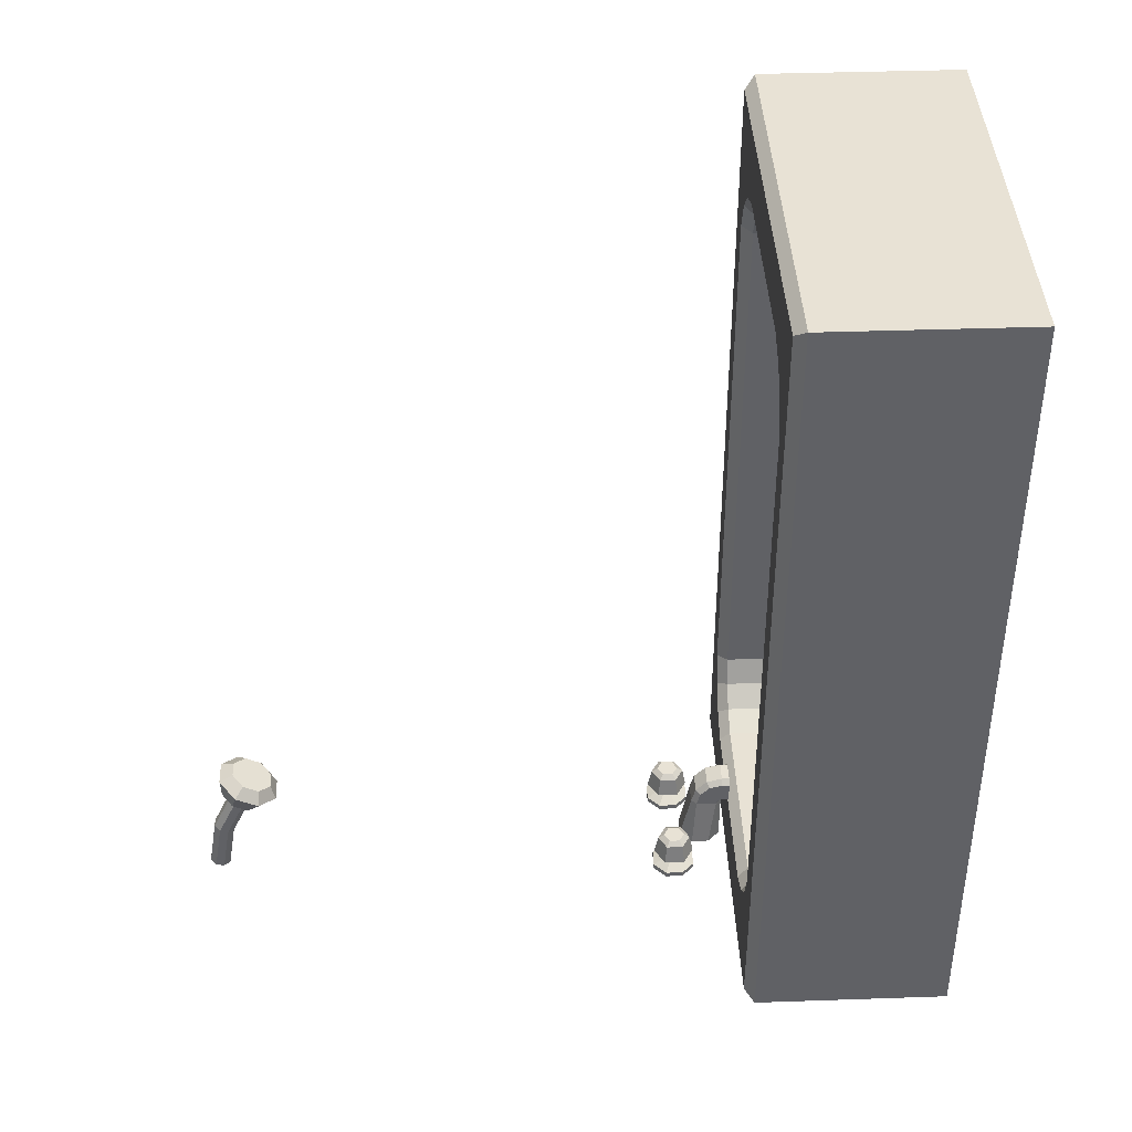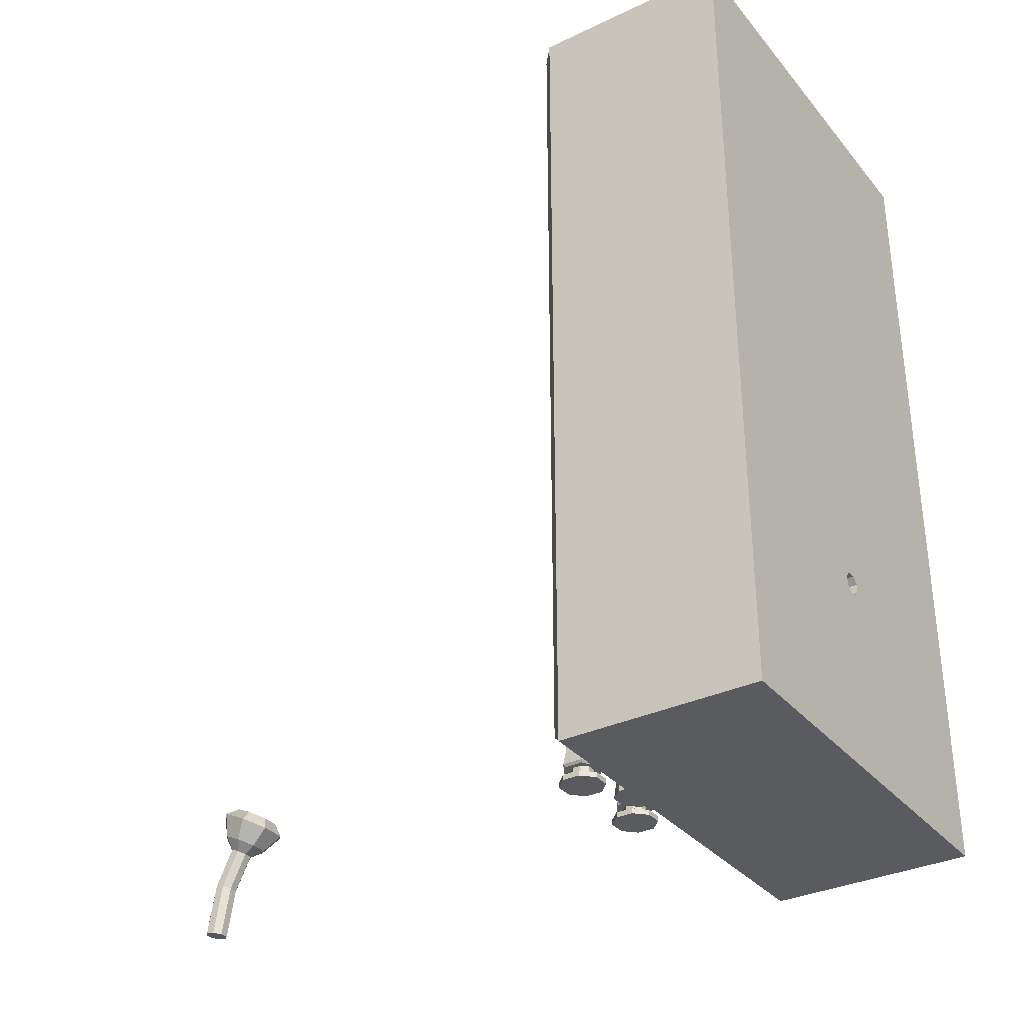
<metadata>
{"format":"obj","ext":"obj","renderer":"f3d","projection":"perspective","resolution":1024,"background":"white","views":[{"elev":40.6,"azim":-92.4,"up":"+Z"},{"elev":-33.2,"azim":-56.8,"up":"+Z"}]}
</metadata>
<code>
o object1
g object1
v 0.1545 0.6284 -0.3625
v 0.1594 0.6256 -0.3566
v 0.1172 0.6012 -0.3566
v 0.1172 0.6069 -0.3625
v 0.1545 0.6716 -0.3625
v 0.1594 0.6744 -0.3566
v 0.1545 0.65 -0.3625
v 0.1172 0.6931 -0.3625
v 0.1172 0.6988 -0.3566
v 0.0798 0.6716 -0.3625
v 0.07487 0.6744 -0.3566
v 0.0798 0.6284 -0.3625
v 0.07487 0.6256 -0.3566
v 0.0798 0.65 -0.3625
v 0.08289 0.6302 -0.3104
v 0.08289 0.6698 -0.3104
v 0.0952 0.6373 -0.3
v 0.0952 0.6627 -0.3
v 0.1172 0.6104 -0.3104
v 0.1172 0.6246 -0.3
v 0.1514 0.6302 -0.3104
v 0.1391 0.6373 -0.3
v 0.1514 0.6698 -0.3104
v 0.1391 0.6627 -0.3
v 0.1172 0.6896 -0.3104
v 0.1172 0.6754 -0.3
v 0.1172 0.65 -0.3
v 0.1422 0.65 -0.3625
v 0.1422 0.6396 -0.3625
v 0.1275 0.625 -0.3625
v 0.1068 0.625 -0.3625
v 0.09216 0.6396 -0.3625
v 0.09216 0.65 -0.3625
v 0.09216 0.6604 -0.3625
v 0.1068 0.675 -0.3625
v 0.1275 0.675 -0.3625
v 0.1422 0.6604 -0.3625
v 0.1422 0.6604 -0.375
v 0.1275 0.675 -0.375
v 0.1672 0.6707 -0.3875
v 0.1379 0.7 -0.3875
v 0.1422 0.6396 -0.375
v 0.1672 0.6293 -0.3875
v 0.1275 0.625 -0.375
v 0.1379 0.6 -0.3875
v 0.1068 0.625 -0.375
v 0.09645 0.6 -0.3875
v 0.09216 0.6396 -0.375
v 0.06716 0.6293 -0.3875
v 0.09216 0.6604 -0.375
v 0.06716 0.6707 -0.3875
v 0.1068 0.675 -0.375
v 0.09645 0.7 -0.3875
v 0.09645 0.7 -0.4
v 0.06716 0.6707 -0.4
v 0.1379 0.7 -0.4
v 0.1379 0.6 -0.4
v 0.1672 0.6293 -0.4
v 0.1672 0.6707 -0.4
v 0.06716 0.6293 -0.4
v 0.09645 0.6 -0.4
v 0.1172 0.65 -0.4
f 1 2 4
f 2 3 4
f 2 1 7
f 7 5 6
f 6 2 7
f 8 9 6
f 8 6 5
f 10 11 9
f 10 9 8
f 14 12 13
f 13 11 14
f 11 10 14
f 16 11 13
f 16 13 15
f 15 17 16
f 17 18 16
f 19 20 15
f 20 17 15
f 21 22 19
f 22 20 19
f 23 24 22
f 23 22 21
f 25 26 24
f 25 24 23
f 16 18 26
f 16 26 25
f 22 24 27
f 17 20 27
f 18 17 27
f 26 18 27
f 24 26 27
f 20 22 27
f 15 13 3
f 15 3 19
f 25 9 16
f 9 11 16
f 23 6 25
f 6 9 25
f 21 2 23
f 2 6 23
f 29 28 7
f 5 7 37
f 8 5 36
f 10 8 35
f 35 34 10
f 34 33 14
f 12 14 32
f 4 12 31
f 1 4 30
f 4 31 30
f 12 32 31
f 14 33 32
f 34 14 10
f 8 36 35
f 5 37 36
f 7 28 37
f 30 29 1
f 29 7 1
f 39 36 37
f 39 37 38
f 38 40 39
f 40 41 39
f 42 43 38
f 43 40 38
f 44 45 43
f 44 43 42
f 46 47 45
f 46 45 44
f 48 49 47
f 48 47 46
f 50 51 48
f 51 49 48
f 52 53 50
f 53 51 50
f 53 54 51
f 54 55 51
f 41 56 53
f 56 54 53
f 61 60 62
f 58 57 62
f 59 58 62
f 56 59 62
f 54 56 62
f 55 54 62
f 60 55 62
f 57 61 62
f 51 55 49
f 55 60 49
f 49 60 61
f 49 61 47
f 47 61 57
f 47 57 45
f 45 57 58
f 45 58 43
f 43 58 40
f 58 59 40
f 39 41 52
f 41 53 52
f 40 59 41
f 59 56 41
f 28 29 42
f 38 28 42
f 38 37 28
f 42 29 44
f 29 30 44
f 44 30 46
f 30 31 46
f 46 31 48
f 31 32 48
f 48 32 33
f 33 34 50
f 48 33 50
f 50 34 35
f 50 35 52
f 52 35 36
f 52 36 39
f 4 3 12
f 3 13 12
f 19 3 2
f 19 2 21
o object2
g object2
v -0.1379 0.7 -0.3875
v -0.1379 0.7 -0.4
v -0.09645 0.7 -0.4
v -0.09645 0.7 -0.3875
v -0.06716 0.6707 -0.4
v -0.06716 0.6707 -0.3875
v -0.06716 0.6293 -0.4
v -0.06716 0.6293 -0.3875
v -0.09645 0.6 -0.4
v -0.09645 0.6 -0.3875
v -0.1379 0.6 -0.4
v -0.1379 0.6 -0.3875
v -0.1672 0.6293 -0.4
v -0.1672 0.6293 -0.3875
v -0.1672 0.6707 -0.4
v -0.1672 0.6707 -0.3875
v -0.1422 0.6396 -0.375
v -0.1422 0.6604 -0.375
v -0.1275 0.675 -0.375
v -0.1422 0.6604 -0.3625
v -0.1275 0.675 -0.3625
v -0.1068 0.675 -0.3625
v -0.1068 0.675 -0.375
v -0.09216 0.6604 -0.3625
v -0.09216 0.6604 -0.375
v -0.09216 0.6396 -0.3625
v -0.09216 0.6396 -0.375
v -0.09216 0.65 -0.3625
v -0.1068 0.625 -0.3625
v -0.1068 0.625 -0.375
v -0.1275 0.625 -0.3625
v -0.1275 0.625 -0.375
v -0.1422 0.6396 -0.3625
v -0.1422 0.65 -0.3625
v -0.0798 0.65 -0.3625
v -0.0798 0.6284 -0.3625
v -0.1172 0.6069 -0.3625
v -0.1545 0.6284 -0.3625
v -0.1545 0.65 -0.3625
v -0.1545 0.6716 -0.3625
v -0.1172 0.6931 -0.3625
v -0.0798 0.6716 -0.3625
v -0.1594 0.6744 -0.3566
v -0.1594 0.6256 -0.3566
v -0.1514 0.6698 -0.3104
v -0.1514 0.6302 -0.3104
v -0.1172 0.6896 -0.3104
v -0.1172 0.6988 -0.3566
v -0.08289 0.6698 -0.3104
v -0.07487 0.6744 -0.3566
v -0.08289 0.6302 -0.3104
v -0.07487 0.6256 -0.3566
v -0.1172 0.6104 -0.3104
v -0.1172 0.6012 -0.3566
v -0.1172 0.6246 -0.3
v -0.0952 0.6373 -0.3
v -0.1391 0.6373 -0.3
v -0.1391 0.6627 -0.3
v -0.1172 0.6754 -0.3
v -0.0952 0.6627 -0.3
v -0.1172 0.65 -0.3
v -0.1172 0.65 -0.4
f 66 65 63
f 65 64 63
f 68 67 66
f 67 65 66
f 70 69 68
f 69 67 68
f 72 71 69
f 72 69 70
f 74 73 71
f 74 71 72
f 76 75 73
f 76 73 74
f 78 77 76
f 77 75 76
f 80 78 79
f 78 76 79
f 81 63 80
f 63 78 80
f 80 82 83
f 80 83 81
f 81 83 84
f 81 84 85
f 85 84 86
f 85 86 87
f 90 88 89
f 87 90 89
f 87 86 90
f 89 88 92
f 88 91 92
f 92 91 94
f 91 93 94
f 94 93 79
f 93 95 79
f 101 96 95
f 100 95 93
f 93 91 99
f 91 98 99
f 88 97 98
f 104 97 86
f 84 103 104
f 83 102 103
f 83 82 102
f 84 83 103
f 104 86 84
f 97 90 86
f 88 90 97
f 91 88 98
f 93 99 100
f 82 101 102
f 82 96 101
f 100 101 95
f 101 100 106
f 106 105 101
f 105 102 101
f 107 105 108
f 105 106 108
f 109 110 107
f 110 105 107
f 111 112 109
f 112 110 109
f 113 114 112
f 113 112 111
f 115 116 114
f 115 114 113
f 113 118 115
f 118 117 115
f 115 117 108
f 117 119 108
f 117 118 123
f 120 119 123
f 121 120 123
f 122 121 123
f 118 122 123
f 119 117 123
f 111 122 113
f 122 118 113
f 109 121 122
f 109 122 111
f 107 120 121
f 107 121 109
f 108 119 120
f 108 120 107
f 108 106 116
f 108 116 115
f 99 116 100
f 116 106 100
f 98 114 99
f 114 116 99
f 114 98 97
f 97 104 112
f 112 114 97
f 103 110 112
f 103 112 104
f 102 105 110
f 102 110 103
f 79 95 96
f 96 82 80
f 79 96 80
f 79 76 74
f 79 74 94
f 94 74 72
f 94 72 92
f 92 72 70
f 92 70 89
f 89 70 87
f 70 68 87
f 87 68 85
f 68 66 85
f 85 66 81
f 66 63 81
f 63 64 78
f 64 77 78
f 73 75 124
f 69 71 124
f 67 69 124
f 65 67 124
f 64 65 124
f 77 64 124
f 75 77 124
f 71 73 124
o object3
g object3
v 0.0375 0.5875 -0.275
v 0.0375 0.5375 -0.275
v 0.0375 0.5358 -0.2687
v 0.0375 0.5312 -0.2642
v 0.0375 0.525 -0.2625
v 0.0375 0.5062 -0.2625
v 0.0375 0.5062 -0.2125
v 0.0375 0.525 -0.2125
v 0.0375 0.5563 -0.2209
v 0.0375 0.5791 -0.2437
v 0.025 0.525 -0.275
v 0.025 0.5062 -0.275
v -0.025 0.525 -0.275
v -0.025 0.5062 -0.275
v -0.02071 0.525 -0.4
v 0.02071 0.525 -0.4
v 0.05 0.5543 -0.4
v 0.05 0.5957 -0.4
v 0.02071 0.625 -0.4
v -0.02071 0.625 -0.4
v -0.05 0.5957 -0.4
v -0.05 0.5543 -0.4
v 0 0.575 -0.4
v 0.025 0.6 -0.275
v -0.025 0.6 -0.275
v 0.025 0.59 -0.2375
v -0.025 0.59 -0.2375
v -0.0375 0.5875 -0.275
v -0.0375 0.5791 -0.2437
v -0.0375 0.5563 -0.2209
v -0.025 0.5625 -0.21
v -0.0375 0.525 -0.2125
v -0.025 0.525 -0.2
v 0.025 0.5625 -0.21
v 0.025 0.525 -0.2
v 0.025 0.5062 -0.2
v -0.025 0.5062 -0.2
v -0.0375 0.5062 -0.2125
v -0.0375 0.5375 -0.275
v -0.0375 0.5358 -0.2687
v -0.0375 0.5312 -0.2642
v -0.0375 0.525 -0.2625
v -0.0375 0.5062 -0.2625
v -0 0.5062 -0.2375
f 131 130 129
f 134 129 128
f 128 127 134
f 127 126 134
f 126 125 134
f 134 133 132
f 134 132 129
f 132 131 129
f 128 135 127
f 129 135 128
f 129 130 136
f 129 136 135
f 135 136 137
f 136 138 137
f 140 135 139
f 135 137 139
f 141 126 140
f 126 135 140
f 146 145 147
f 140 139 147
f 141 140 147
f 142 141 147
f 143 142 147
f 144 143 147
f 145 144 147
f 139 146 147
f 143 148 142
f 148 125 142
f 144 149 148
f 144 148 143
f 149 151 150
f 149 150 148
f 152 153 151
f 149 152 151
f 151 153 154
f 151 154 155
f 154 156 157
f 155 154 157
f 155 157 159
f 155 159 158
f 157 161 160
f 157 160 159
f 156 162 161
f 156 161 157
f 166 167 162
f 165 166 153
f 153 163 164
f 153 152 163
f 156 154 153
f 153 164 165
f 166 156 153
f 166 162 156
f 165 137 166
f 164 137 165
f 163 137 164
f 151 155 158
f 151 158 150
f 145 152 149
f 145 149 144
f 146 163 152
f 146 152 145
f 139 137 163
f 139 163 146
f 137 138 166
f 138 167 166
f 136 130 168
f 167 138 168
f 162 167 168
f 161 162 168
f 160 161 168
f 131 160 168
f 130 131 168
f 138 136 168
f 159 160 132
f 160 131 132
f 159 132 133
f 159 133 158
f 133 134 150
f 158 133 150
f 150 134 125
f 150 125 148
f 142 125 141
f 125 126 141
f 127 135 126
o object4
g object4
v 0.02493 1.739 -0.2557
v 0.04995 1.719 -0.2376
v 0.04995 1.756 -0.2198
v 0.025 1.757 -0.2467
v 0.025 1.739 -0.2556
v 0.02066 1.782 -0.2072
v 0.01036 1.771 -0.2405
v -0.02076 1.782 -0.2072
v -0.01036 1.771 -0.2405
v -0.05005 1.756 -0.2198
v -0.02505 1.757 -0.2468
v -0.025 1.757 -0.2468
v -0.02505 1.739 -0.2557
v -0.01041 1.726 -0.262
v 0.0103 1.726 -0.262
v 0.01036 1.726 -0.262
v -0.01036 1.726 -0.262
v -0.025 1.739 -0.2557
v 0.01036 1.766 -0.3459
v -0.01036 1.766 -0.3459
v -0.01036 1.786 -0.4658
v 0.01036 1.786 -0.4658
v 0.025 1.78 -0.3415
v 0.025 1.8 -0.4634
v 0.025 1.8 -0.3352
v 0.025 1.82 -0.4599
v 0.01036 1.814 -0.3308
v 0.01036 1.835 -0.4575
v -0.01036 1.814 -0.3308
v -0.01036 1.835 -0.4575
v -0.025 1.8 -0.3352
v -0.025 1.82 -0.4599
v -0.025 1.78 -0.3415
v -0.025 1.8 -0.4634
v -0 1.81 -0.4616
v -0.05005 1.719 -0.2376
v -0.02076 1.692 -0.2502
v -0.07505 1.688 -0.1969
v -0.03112 1.648 -0.2159
v 0.03101 1.648 -0.2159
v 0.02066 1.692 -0.2502
v 0.07495 1.688 -0.1969
v 0.02066 1.66 -0.1825
v 0.04995 1.686 -0.1699
v -0.02076 1.66 -0.1825
v 0.04995 1.724 -0.1521
v 0.02066 1.75 -0.1395
v -0.02076 1.75 -0.1395
v -0.05005 1.724 -0.1521
v -0.05005 1.686 -0.1699
v -5.388e-05 1.705 -0.161
v -0.07505 1.744 -0.1702
v -0.03112 1.784 -0.1513
v 0.03101 1.784 -0.1513
v 0.07495 1.744 -0.1702
f 173 172 171
f 173 170 169
f 173 171 170
f 171 172 175
f 175 174 171
f 174 175 177
f 177 176 174
f 176 177 180
f 180 179 178
f 178 176 180
f 179 180 186
f 181 186 185
f 185 183 182
f 185 184 183
f 185 182 181
f 181 179 186
f 185 188 187
f 185 187 184
f 190 187 189
f 187 188 189
f 192 191 187
f 192 187 190
f 194 193 191
f 173 191 172
f 191 193 172
f 194 191 192
f 196 195 193
f 196 193 194
f 198 197 195
f 198 195 196
f 200 199 198
f 199 197 198
f 202 201 200
f 180 201 186
f 180 199 201
f 201 199 200
f 202 200 203
f 190 189 203
f 192 190 203
f 194 192 203
f 196 194 203
f 198 196 203
f 200 198 203
f 189 202 203
f 189 188 202
f 188 201 202
f 186 201 188
f 186 188 185
f 182 205 181
f 205 204 181
f 205 207 204
f 207 206 204
f 209 208 205
f 208 207 205
f 170 210 209
f 210 208 209
f 211 208 210
f 211 210 212
f 213 211 219
f 217 218 219
f 216 217 219
f 215 216 219
f 214 215 219
f 212 214 219
f 211 212 219
f 218 213 219
f 217 220 206
f 217 206 218
f 216 221 220
f 216 220 217
f 215 222 216
f 222 221 216
f 214 223 215
f 223 222 215
f 212 210 223
f 212 223 214
f 213 207 208
f 213 208 211
f 204 206 220
f 204 220 178
f 218 206 207
f 218 207 213
f 183 209 182
f 209 205 182
f 177 197 199
f 177 199 180
f 178 220 221
f 178 221 176
f 181 204 178
f 181 178 179
f 175 195 177
f 195 197 177
f 176 221 222
f 176 222 174
f 172 193 175
f 193 195 175
f 174 222 223
f 174 223 171
f 169 184 187
f 169 191 173
f 169 187 191
f 184 169 170
f 170 209 183
f 183 184 170
f 171 223 210
f 171 210 170
o object5
g object5
v -0.375 0.475 -0.1627
v -0.375 0.1773 -0.1627
v -0.375 0.1773 1.163
v -0.375 0.475 1.163
v -0.3486 0.475 1.226
v -0.3486 0.1773 1.226
v -0.3014 0.475 1.274
v -0.3014 0.1773 1.274
v -0.2377 0.475 1.3
v -0.2377 0.1773 1.3
v 0.2377 0.475 1.3
v 0.2377 0.1773 1.3
v 0.3014 0.475 1.274
v 0.3014 0.1773 1.274
v 0.3486 0.475 1.226
v 0.3486 0.1773 1.226
v 0.375 0.475 1.163
v 0.375 0.1773 1.163
v 0.375 0.475 -0.1627
v 0.375 0.1773 -0.1627
v 0.3486 0.475 -0.2264
v 0.3486 0.1773 -0.2264
v 0.3014 0.475 -0.2736
v 0.3014 0.1773 -0.2736
v 0.2377 0.475 -0.3
v 0.2377 0.1773 -0.3
v -0.2377 0.1773 -0.3
v -0.2377 0.475 -0.3
v -0.3014 0.475 -0.2736
v -0.3014 0.1773 -0.2736
v -0.3486 0.475 -0.2264
v -0.3486 0.1773 -0.2264
v -0.3698 0.5 -0.2405
v -0.3155 0.5 -0.2948
v -0.4 0.5 -0.1677
v -0.4 0.5 0.5
v -0.4 0.5 1.168
v -0.3698 0.5 1.241
v -0.3155 0.5 1.295
v -0.2427 0.5 1.325
v 0.2427 0.5 1.325
v 0.3155 0.5 1.295
v 0.3698 0.5 1.241
v 0.4 0.5 1.168
v 0.4 0.5 0.5
v 0.475 0.5 0.5
v 0.475 0.5 1.475
v -0.475 0.5 1.475
v -0.475 0.5 0.5
v 0.4 0.5 -0.1677
v 0.3698 0.5 -0.2405
v 0.3155 0.5 -0.2948
v 0.2427 0.5 -0.325
v -0.2427 0.5 -0.325
v -0.475 0.5 -0.475
v 0.475 0.5 -0.475
v -0.5 0.475 -0.5
v -0.5 0.475 1.5
v -0.5 0 -0.5
v -0.5 0 1.5
v -0.5 0 -0.02272
v 0.5 0.475 -0.5
v 0.5 0 -0.5
v 0.5 0 1.5
v 0.5 0.475 1.5
v 0.5 0 -0.02272
v -0.025 -0 -0.02272
v -0.025 0 -0.01237
v -0.01036 -0 0.002279
v 0.01036 0 0.002279
v 0.025 -0 -0.01237
v 0.025 -0 -0.02272
v 0.025 0 -0.03308
v 0.01036 0 -0.04772
v -0.01036 0 -0.04772
v -0.025 -0 -0.03308
v -0.025 0.035 -0.03308
v -0.025 0.035 -0.01237
v -0.04 0.05 -0.006152
v -0.04 0.05 -0.03929
v -0.04 0.05 -0.02272
v -0.01657 0.05 0.01728
v -0.01036 0.035 0.002279
v 0.01657 0.05 0.01728
v 0.01036 0.035 0.002279
v 0.04 0.05 -0.006152
v 0.025 0.035 -0.01237
v 0.04 0.05 -0.03929
v 0.025 0.035 -0.03308
v 0.04 0.05 -0.02272
v 0.01657 0.05 -0.06272
v 0.01036 0.035 -0.04772
v -0.01657 0.05 -0.06272
v -0.01036 0.035 -0.04772
v 0.2477 0.05 -0.02272
v 0.2477 0.05 1.137
v 0.2407 0.05 1.154
v 0.2293 0.05 1.166
v 0.2124 0.05 1.173
v -0.2124 0.05 1.173
v -0.2293 0.05 1.166
v -0.2407 0.05 1.154
v -0.2477 0.05 1.137
v -0.2477 0.05 -0.02272
v -0.2477 0.05 -0.1374
v -0.2407 0.05 -0.1543
v -0.2293 0.05 -0.1657
v -0.2124 0.05 -0.1727
v 0.2124 0.05 -0.1727
v 0.2293 0.05 -0.1657
v 0.2407 0.05 -0.1543
v 0.2477 0.05 -0.1374
v 0.2251 0.07636 1.236
v -0.2251 0.07636 1.236
v -0.2325 0.1136 1.274
v 0.2325 0.1136 1.274
v -0.2653 0.07636 1.22
v -0.2864 0.1136 1.251
v -0.2947 0.07636 1.19
v -0.3263 0.1136 1.211
v -0.3114 0.07636 1.15
v -0.3486 0.1136 1.157
v -0.3114 0.07636 -0.1501
v -0.3486 0.1136 -0.1575
v -0.2947 0.07636 -0.1903
v -0.3263 0.1136 -0.2114
v -0.2653 0.07636 -0.2197
v -0.2864 0.1136 -0.2513
v -0.2251 0.07636 -0.2364
v -0.2325 0.1136 -0.2736
v 0.2251 0.07636 -0.2364
v 0.2325 0.1136 -0.2736
v 0.2653 0.07636 -0.2197
v 0.2864 0.1136 -0.2513
v 0.2947 0.07636 -0.1903
v 0.3263 0.1136 -0.2114
v 0.3114 0.07636 -0.1501
v 0.3486 0.1136 -0.1575
v 0.3114 0.07636 1.15
v 0.3486 0.1136 1.157
v 0.2947 0.07636 1.19
v 0.3263 0.1136 1.211
v 0.2653 0.07636 1.22
v 0.2864 0.1136 1.251
f 227 226 225
f 227 225 224
f 228 229 227
f 229 226 227
f 230 231 228
f 231 229 228
f 232 233 230
f 233 231 230
f 234 235 232
f 235 233 232
f 236 237 235
f 236 235 234
f 238 239 237
f 238 237 236
f 240 241 238
f 241 239 238
f 242 243 240
f 243 241 240
f 244 245 242
f 245 243 242
f 246 247 244
f 247 245 244
f 248 249 246
f 249 247 246
f 251 250 248
f 250 249 248
f 252 253 250
f 252 250 251
f 254 255 253
f 254 253 252
f 256 254 252
f 256 252 257
f 258 224 254
f 258 254 256
f 269 268 267
f 270 267 266
f 271 270 263
f 272 271 260
f 278 272 258
f 279 278 276
f 279 274 273
f 279 275 274
f 279 276 275
f 278 277 276
f 278 257 277
f 278 256 257
f 278 258 256
f 272 259 258
f 260 259 272
f 271 261 260
f 271 262 261
f 271 263 262
f 270 264 263
f 270 265 264
f 270 266 265
f 269 279 273
f 273 268 269
f 270 269 267
f 272 278 280
f 280 281 272
f 281 271 272
f 280 282 284
f 284 283 281
f 280 284 281
f 285 286 280
f 286 282 280
f 289 286 285
f 288 289 285
f 288 287 289
f 281 283 288
f 283 287 288
f 295 289 287
f 291 292 287
f 283 290 291
f 299 290 282
f 297 298 282
f 286 296 297
f 282 286 297
f 298 299 282
f 290 284 282
f 283 284 290
f 292 293 287
f 293 294 287
f 287 283 291
f 286 295 296
f 286 289 295
f 294 295 287
f 301 291 290
f 290 299 300
f 301 290 300
f 300 303 304
f 304 302 301
f 301 300 304
f 305 306 301
f 305 301 302
f 307 308 305
f 308 306 305
f 309 310 307
f 310 308 307
f 313 311 312
f 312 310 313
f 310 309 313
f 314 315 311
f 315 312 311
f 316 317 315
f 316 315 314
f 321 320 319
f 319 305 302
f 302 304 326
f 326 323 322
f 325 324 323
f 326 325 323
f 331 304 303
f 332 331 316
f 332 316 314
f 314 311 332
f 311 313 332
f 313 318 332
f 318 335 332
f 335 334 333
f 335 333 332
f 331 303 316
f 331 328 327
f 330 329 328
f 331 330 328
f 331 327 304
f 304 327 326
f 319 307 305
f 319 309 307
f 319 313 309
f 302 326 319
f 326 322 319
f 319 318 313
f 322 321 319
f 336 322 337
f 322 323 337
f 337 338 339
f 337 339 336
f 340 341 338
f 340 338 337
f 342 343 340
f 343 341 340
f 344 345 342
f 345 343 342
f 346 347 344
f 347 345 344
f 348 349 346
f 349 347 346
f 350 351 348
f 351 349 348
f 352 353 350
f 353 351 350
f 354 355 352
f 355 353 352
f 356 357 354
f 357 355 354
f 358 359 357
f 358 357 356
f 360 361 359
f 360 359 358
f 362 363 361
f 362 361 360
f 364 365 363
f 364 363 362
f 366 367 365
f 366 365 364
f 349 255 347
f 255 225 347
f 336 339 367
f 336 367 366
f 324 340 337
f 324 337 323
f 325 342 340
f 325 340 324
f 326 344 325
f 344 342 325
f 327 328 346
f 346 344 327
f 344 326 327
f 329 348 328
f 348 346 328
f 330 350 329
f 350 348 329
f 331 352 330
f 352 350 330
f 332 354 331
f 354 352 331
f 333 356 332
f 356 354 332
f 334 358 333
f 358 356 333
f 335 360 358
f 335 358 334
f 360 335 318
f 318 319 362
f 360 318 362
f 320 364 362
f 320 362 319
f 321 366 364
f 321 364 320
f 322 336 366
f 322 366 321
f 303 300 317
f 303 317 316
f 300 299 298
f 300 298 317
f 317 298 297
f 317 297 315
f 315 297 296
f 315 296 312
f 312 296 295
f 295 294 310
f 312 295 310
f 310 294 293
f 310 293 308
f 308 293 306
f 293 292 306
f 306 292 291
f 306 291 301
f 279 285 278
f 285 280 278
f 285 279 269
f 269 270 288
f 285 269 288
f 288 270 281
f 270 271 281
f 351 253 349
f 253 255 349
f 257 252 251
f 257 251 277
f 353 250 351
f 250 253 351
f 248 276 251
f 276 277 251
f 355 249 353
f 249 250 353
f 276 248 275
f 248 246 275
f 357 247 355
f 247 249 355
f 275 246 274
f 246 244 274
f 359 245 247
f 359 247 357
f 274 244 273
f 244 242 273
f 361 243 245
f 361 245 359
f 240 267 268
f 268 273 242
f 242 240 268
f 243 361 241
f 361 363 241
f 267 240 266
f 240 238 266
f 365 239 241
f 365 241 363
f 266 238 265
f 238 236 265
f 367 237 239
f 367 239 365
f 265 236 264
f 236 234 264
f 339 235 367
f 235 237 367
f 264 234 263
f 234 232 263
f 235 339 233
f 339 338 233
f 263 232 230
f 263 230 262
f 341 231 233
f 341 233 338
f 262 230 228
f 262 228 261
f 343 229 341
f 229 231 341
f 261 228 227
f 261 227 260
f 345 226 343
f 226 229 343
f 259 260 227
f 224 259 227
f 224 258 259
f 224 225 255
f 224 255 254
f 347 225 345
f 225 226 345

</code>
